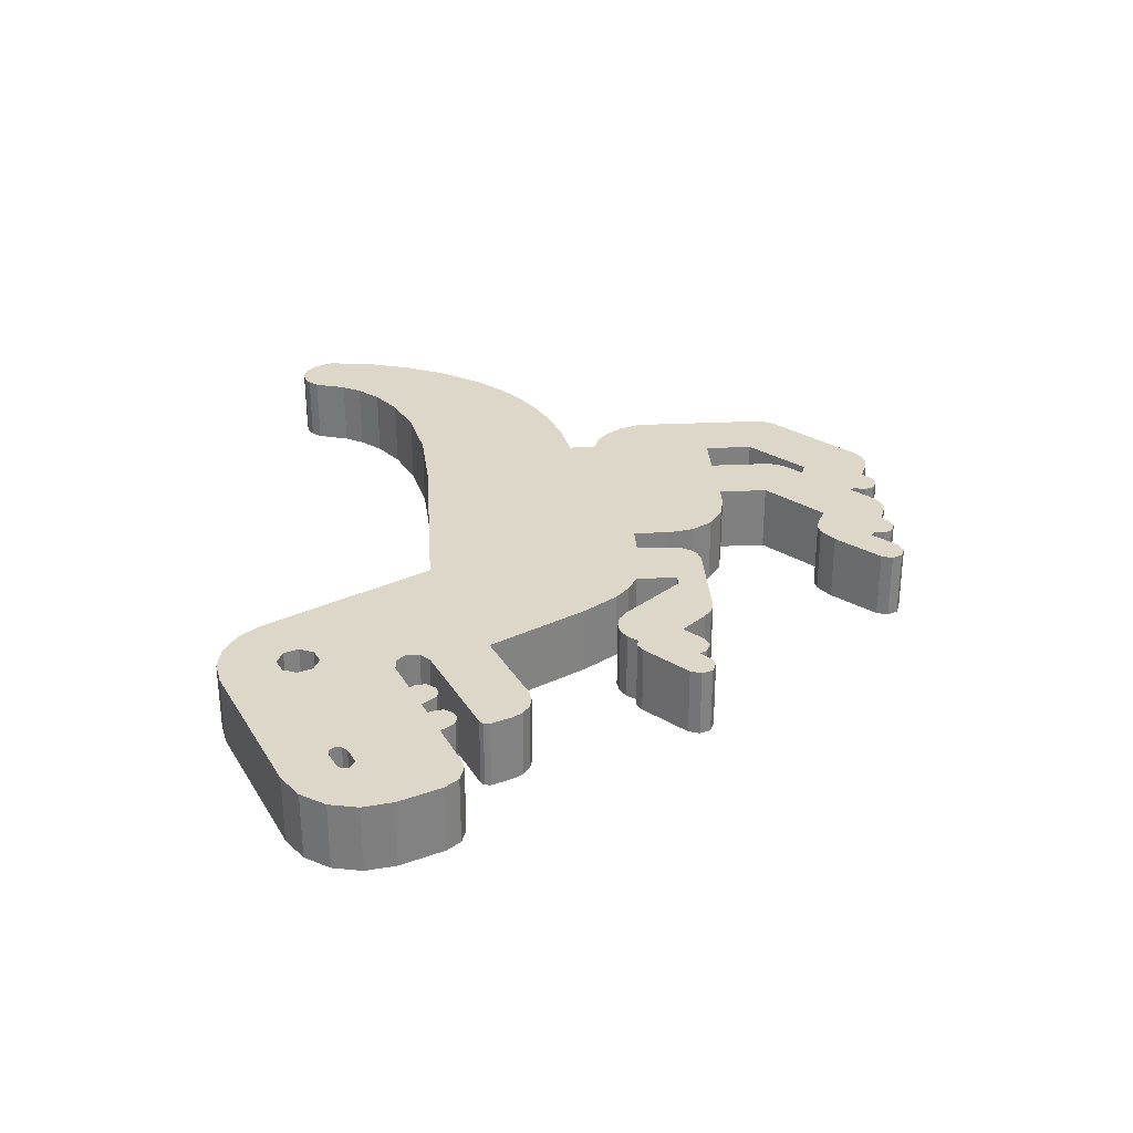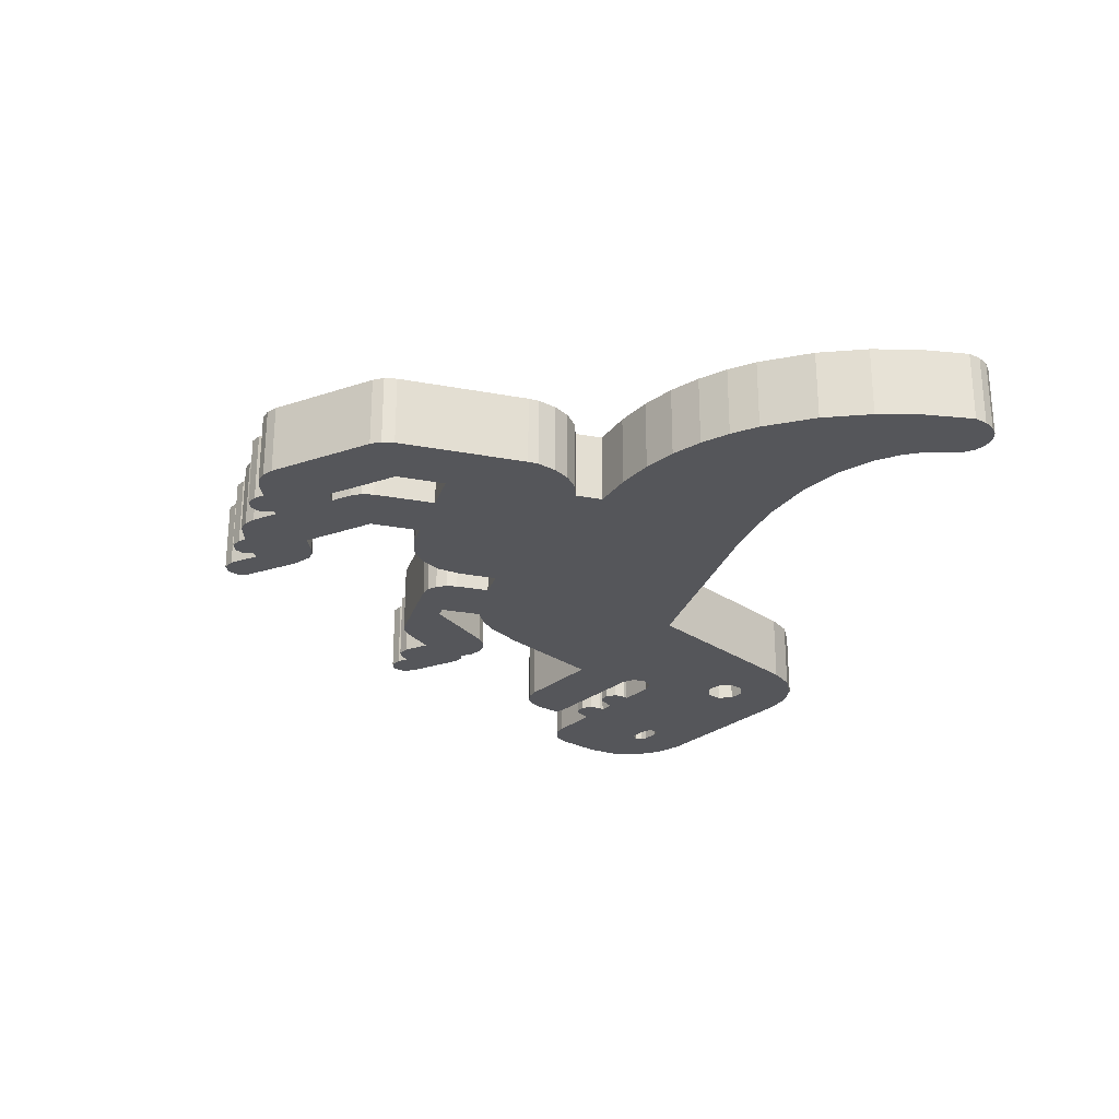
<metadata>
{"format":"obj","ext":"obj","renderer":"f3d","projection":"perspective","resolution":1024,"background":"white","views":[{"elev":30.3,"azim":-93.9,"up":"+Z"},{"elev":-26.0,"azim":73.3,"up":"+Z"}]}
</metadata>
<code>
g default
v 6.929 8.963 -1.078
v 7.158 8.899 -1.078
v 7.347 8.756 -1.078
v 7.486 8.551 -1.078
v 7.567 8.302 -1.078
v 7.427 7.277 -1.078
v 7.187 6.45 -1.078
v 6.778 5.532 -1.078
v 3.628 0.8853 0.3139
v 3.606 1.105 0.3139
v -9.555 5.508 -1.078
v 3.462 1.478 0.3139
v -9.775 5.463 -1.078
v 3.237 1.791 0.3139
v -10.11 5.56 -1.078
v 2.937 2.025 0.3139
v -10.35 5.837 -1.078
v 2.571 2.162 0.3139
v -1.809 -3.494 0.3139
v -1.809 -3.494 -1.078
v -1.765 -3.868 -1.078
v -1.765 -3.868 0.3139
v 2.571 2.712 0.3139
v 3.378 2.874 0.3139
v 4.093 3.112 0.3139
v 4.724 3.416 0.3139
v -1.28 -2.372 0.3139
v -1.28 -2.372 -1.078
v -1.493 -2.319 -1.078
v -1.493 -2.319 0.3139
v 2.329 -0.4132 0.3139
v -0.906 -2.548 -1.078
v -0.906 -2.548 0.3139
v 2.329 -1.404 0.3139
v 3.581 -1.956 0.3139
v 3.628 -1.712 0.3139
v -0.4933 -3.866 0.3139
v -0.4933 -3.866 -1.078
v 1.471 -0.4132 0.3139
v -0.7299 -3.912 0.3139
v -0.7299 -3.912 -1.078
v 1.424 -1.891 0.3139
v 1.471 -1.646 0.3139
v -1.214 -3.758 0.3139
v -1.214 -3.758 -1.078
v 1.295 -2.086 0.3139
v -1.324 -3.868 0.3139
v -1.324 -3.868 -1.078
v 3.452 -2.152 0.3139
v -1.544 -3.956 0.3139
v -1.544 -3.956 -1.078
v 1.251 -2.482 0.3139
v -1.941 -3.406 0.3139
v -1.941 -3.406 -1.078
v 1.427 -3.912 0.3139
v 1.663 -3.866 0.3139
v 1.867 -3.736 0.3139
v -1.852 -3.698 -1.078
v 1.185 -3.868 0.3139
v -1.852 -3.698 0.3139
v -2.777 5.991 0.3139
v -2.381 -3.868 0.3139
v -2.381 -3.868 -1.078
v -2.6 -3.956 0.3139
v -2.6 -3.956 -1.078
v -6.11 10.13 0.3139
v -6.651 10.02 0.3139
v -2.821 -3.868 0.3139
v -2.821 -3.868 -1.078
v -4.603 2.932 0.3139
v -4.1 2.242 0.3139
v -3.784 1.97 0.3139
v -3.415 1.766 0.3139
v -2.923 -3.657 0.3139
v -2.923 -3.657 -1.078
v -3.415 0.9292 0.3139
v -2.051 -2.592 0.3139
v -2.051 -2.592 -1.078
v -2.161 0.9514 0.3139
v -2.843 -3.428 -1.078
v -2.161 1.634 0.3139
v -2.843 -3.428 0.3139
v -3.658 0.9292 0.3139
v -4.736 2.118 -1.078
v -4.736 2.118 0.3139
v -1.523 0.8637 0.3139
v -1.422 0.3543 0.3139
v -1.145 -0.05833 0.3139
v -0.7334 -0.3346 0.3139
v -0.224 -0.4348 0.3139
v 0.2165 -0.4348 0.3139
v -4.939 2.258 -1.078
v -4.939 2.258 0.3139
v 0.2165 -1.447 0.3139
v -5.168 2.313 -1.078
v -5.168 2.313 0.3139
v -5.401 2.282 -1.078
v -5.401 2.282 0.3139
v -6.937 1.084 -1.078
v -6.937 1.084 0.3139
v -4.559 0.3356 0.3139
v -2.689 0.3356 0.3139
v -2.477 0.3877 0.3139
v -2.309 0.5276 0.3139
v -2.2 0.7253 0.3139
v -5.418 1.04 0.3139
v -5.418 1.04 -1.078
v 0.1142 -3.657 0.3139
v 0.2165 -3.868 0.3139
v 0.4365 -3.956 0.3139
v 0.6564 -3.868 0.3139
v 0.8102 -3.715 0.3139
v -0.2901 -3.736 0.3139
v -5.954 1.997 0.3139
v -5.954 1.997 -1.078
v -6.122 1.898 -1.078
v -6.122 1.898 0.3139
v 0.9862 -2.394 0.3139
v 0.1943 -3.406 0.3139
v 0.1059 -3.34 0.3139
v -5.616 2.162 -1.078
v -5.616 2.162 0.3139
v -5.77 1.964 -1.078
v -5.77 1.964 0.3139
v -1.699 -2.35 0.3139
v -5.792 0.6654 -1.078
v -5.792 0.6654 0.3139
v -6.012 0.577 0.3139
v -6.012 0.577 -1.078
v -6.496 0.6431 -1.078
v -6.496 0.6431 0.3139
v -6.716 0.5555 0.3139
v -6.716 0.5555 -1.078
v -6.937 0.6431 0.3139
v -6.937 0.6431 -1.078
v -7.019 0.8637 0.3139
v -7.019 0.8637 -1.078
v -6.232 0.6654 0.3139
v -6.232 0.6654 -1.078
v 6.154 4.611 0.3139
v 5.748 4.176 0.3139
v 5.748 4.176 -1.078
v 6.154 4.611 -1.078
v 5.274 3.775 0.3139
v 5.274 3.775 -1.078
v 3.628 0.8853 -1.078
v 3.606 1.105 -1.078
v 3.462 1.478 -1.078
v -6.32 0.8192 -1.078
v -6.32 0.8192 0.3139
v -4.934 0.5332 -1.078
v -4.934 0.5332 0.3139
v -4.755 0.3933 0.3139
v -4.755 0.3933 -1.078
v -10.38 8.376 0.3139
v -10.38 8.376 -1.078
v -10.71 7.881 -1.078
v -10.71 7.881 0.3139
v -10.72 6.695 0.3139
v -10.72 6.695 -1.078
v -10.83 7.3 -1.078
v -10.83 7.3 0.3139
v -7.707 6.212 -1.078
v -8.361 5.595 -1.078
v -7.993 6.102 -1.078
v -7.949 6.013 -1.078
v -7.913 5.788 -1.078
v -8.059 5.595 -1.078
v -8.213 5.551 -1.078
v 7.427 7.277 0.3139
v -8.587 5.881 -1.078
v 7.567 8.302 0.3139
v 7.486 8.551 0.3139
v 7.347 8.756 0.3139
v 7.158 8.899 0.3139
v 6.929 8.963 0.3139
v -7.924 4.206 -1.078
v -8.12 4.338 -1.078
v -8.257 4.539 -1.078
v 1.404 5.991 -1.078
v 3.237 1.791 -1.078
v 2.922 6.091 -1.078
v 4.086 6.354 -1.078
v 2.937 2.025 -1.078
v 5.931 7.592 -1.078
v 6.149 7.978 -1.078
v 4.724 3.416 -1.078
v 5.545 7.158 -1.078
v 2.571 2.162 -1.078
v 4.946 6.727 -1.078
v 4.093 3.112 -1.078
v 3.378 2.874 -1.078
v 6.344 8.631 -1.078
v 6.492 8.817 -1.078
v 6.693 8.932 -1.078
v 2.571 2.712 -1.078
v -8.433 4.957 -1.078
v -8.422 5.081 -1.078
v -7.691 4.152 -1.078
v -1.523 1.634 -1.078
v 2.329 -0.4132 -1.078
v 2.329 -1.404 -1.078
v -2.161 1.634 -1.078
v 3.628 -1.712 -1.078
v -3.415 1.766 -1.078
v -3.784 1.97 -1.078
v -4.1 2.242 -1.078
v -4.603 2.932 -1.078
v 3.581 -1.956 -1.078
v -2.161 0.9514 -1.078
v -3.415 0.9292 -1.078
v 1.471 -1.646 -1.078
v 1.424 -1.891 -1.078
v -3.658 0.9292 -1.078
v 1.471 -0.4132 -1.078
v 0.2165 -0.4348 -1.078
v 1.185 -3.868 -1.078
v 1.427 -3.912 -1.078
v -0.224 -0.4348 -1.078
v -0.7334 -0.3346 -1.078
v -1.145 -0.05833 -1.078
v -1.422 0.3543 -1.078
v -1.523 0.8637 -1.078
v 0.2165 -1.447 -1.078
v 1.295 -2.086 -1.078
v 1.251 -2.482 -1.078
v -2.2 0.7253 -1.078
v -2.309 0.5276 -1.078
v -2.477 0.3877 -1.078
v -2.689 0.3356 -1.078
v -4.559 0.3356 -1.078
v 3.452 -2.152 -1.078
v 0.4365 -3.956 -1.078
v 0.2165 -3.868 -1.078
v 0.1142 -3.657 -1.078
v 0.8102 -3.715 -1.078
v 0.6564 -3.868 -1.078
v -0.2901 -3.736 -1.078
v 0.9862 -2.394 -1.078
v -5.103 9.781 0.3139
v -5.578 10.04 0.3139
v -6.056 8.148 0.3139
v 0.1943 -3.406 -1.078
v -6.348 8.267 0.3139
v -6.475 8.567 0.3139
v 0.1059 -3.34 -1.078
v -6.356 8.858 0.3139
v -6.452 6.695 0.3139
v -5.765 8.275 0.3139
v -5.765 8.867 0.3139
v -5.638 8.567 0.3139
v -1.699 -2.35 -1.078
v -6.056 8.985 0.3139
v -6.18 6.688 0.3139
v -4.736 9.359 0.3139
v -8.983 7.774 0.3139
v -8.997 7.656 0.3139
v -9.644 7.51 0.3139
v -9.647 7.656 0.3139
v -9.079 7.887 0.3139
v -9.226 7.884 0.3139
v -9.534 7.753 0.3139
v -9.864 8.721 0.3139
v -9.093 7.554 0.3139
v -9.468 7.4 0.3139
v -7.481 5.926 0.3139
v -7.333 5.881 0.3139
v -7.179 5.926 0.3139
v -7.033 6.118 0.3139
v -7.068 6.343 0.3139
v -7.134 6.432 0.3139
v -7.443 4.187 0.3139
v -5.748 4.869 0.3139
v -6.188 6.036 0.3139
v -5.99 6.498 0.3139
v -5.999 6.225 0.3139
v -8.345 5.155 0.3139
v 6.778 5.532 0.3139
v 7.187 6.45 0.3139
v -10.35 5.837 0.3139
v -10.11 5.56 0.3139
v -9.775 5.463 0.3139
v -9.555 5.508 0.3139
v 1.404 5.991 0.3139
v -7.707 6.212 0.3139
v 2.922 6.091 0.3139
v 4.086 6.354 0.3139
v -8.213 5.551 0.3139
v -8.059 5.595 0.3139
v -7.913 5.788 0.3139
v 6.149 7.978 0.3139
v -7.949 6.013 0.3139
v 5.931 7.592 0.3139
v -7.993 6.102 0.3139
v -8.477 5.705 0.3139
v -8.361 5.595 0.3139
v 5.545 7.158 0.3139
v 4.946 6.727 0.3139
v -8.587 5.881 0.3139
v 6.693 8.932 0.3139
v 6.492 8.817 0.3139
v 6.344 8.631 0.3139
v -8.422 5.081 0.3139
v -8.433 4.957 0.3139
v -8.257 4.539 0.3139
v -8.12 4.338 0.3139
v -7.924 4.206 0.3139
v -7.691 4.152 0.3139
v -6.056 8.985 -1.078
v -6.356 8.858 -1.078
v -1.523 1.634 0.3139
v -5.638 8.567 -1.078
v -5.765 8.275 -1.078
v -4.736 9.359 -1.078
v -6.18 6.688 -1.078
v -8.983 7.774 -1.078
v -8.997 7.656 -1.078
v -9.644 7.51 -1.078
v -9.647 7.656 -1.078
v -9.079 7.887 -1.078
v -9.226 7.884 -1.078
v -9.534 7.753 -1.078
v -9.864 8.721 -1.078
v -9.093 7.554 -1.078
v -9.468 7.4 -1.078
v -7.443 4.187 -1.078
v -5.748 4.869 -1.078
v -7.179 5.926 -1.078
v -7.333 5.881 -1.078
v -7.481 5.926 -1.078
v 1.867 -3.736 -1.078
v 1.663 -3.866 -1.078
v -7.068 6.343 -1.078
v -7.033 6.118 -1.078
v -2.777 5.991 -1.078
v -7.134 6.432 -1.078
v -5.578 10.04 -1.078
v -6.11 10.13 -1.078
v -5.103 9.781 -1.078
v -6.651 10.02 -1.078
v -6.056 8.148 -1.078
v -6.188 6.036 -1.078
v -6.348 8.267 -1.078
v -5.99 6.498 -1.078
v -6.475 8.567 -1.078
v -5.999 6.225 -1.078
v -8.345 5.155 -1.078
v -6.452 6.695 -1.078
v -5.765 8.867 -1.078
g mrrex:Mesh
f 3 193 2
f 4 186 3
f 5 186 4
f 6 5 186
f 7 6 185
f 8 7 188
f 17 15 325
f 13 325 15
f 91 39 18
f 16 18 31
f 86 87 18
f 14 16 31
f 144 287 26
f 25 286 24
f 27 28 29
f 27 29 30
f 36 9 31
f 32 28 27
f 32 27 33
f 34 36 31
f 10 31 9
f 35 36 34
f 10 12 31
f 37 40 41
f 37 41 38
f 39 94 43
f 12 14 31
f 42 43 94
f 40 44 45
f 40 45 41
f 42 94 46
f 45 44 47
f 45 47 48
f 35 34 49
f 49 34 52
f 47 50 51
f 47 51 48
f 57 52 56
f 49 52 57
f 55 56 52
f 55 52 59
f 60 19 58
f 20 58 19
f 22 60 21
f 58 21 60
f 54 53 62
f 54 62 63
f 255 251 61
f 276 273 61
f 70 71 61
f 81 311 61
f 62 64 65
f 62 65 63
f 65 64 68
f 65 68 69
f 72 61 71
f 74 75 69
f 74 69 68
f 77 78 80
f 77 80 82
f 79 81 76
f 73 76 81
f 80 75 74
f 80 74 82
f 101 102 83
f 327 208 70
f 83 84 85
f 88 18 87
f 89 18 88
f 90 18 89
f 84 92 93
f 84 93 85
f 39 31 18
f 94 39 91
f 92 95 96
f 92 96 93
f 95 97 98
f 95 98 96
f 104 76 103
f 105 76 104
f 102 103 76
f 79 76 105
f 76 83 102
f 101 83 85
f 136 100 99
f 110 111 109
f 108 109 111
f 112 119 111
f 151 106 107
f 114 115 116
f 114 116 117
f 46 94 118
f 108 111 119
f 99 100 116
f 117 116 100
f 120 119 118
f 119 112 118
f 52 118 112
f 59 52 112
f 97 121 122
f 97 122 98
f 94 33 118
f 120 118 33
f 121 123 124
f 121 124 122
f 115 114 123
f 124 123 114
f 19 27 53
f 53 125 77
f 126 127 128
f 126 128 129
f 113 120 33
f 130 131 132
f 130 132 133
f 132 134 135
f 132 135 133
f 27 30 53
f 125 53 30
f 136 137 135
f 136 135 134
f 113 33 37
f 37 33 40
f 99 137 136
f 128 138 139
f 128 139 129
f 27 19 33
f 44 40 33
f 44 33 19
f 47 44 19
f 50 47 19
f 19 60 50
f 126 107 127
f 106 127 107
f 140 141 142
f 140 142 143
f 22 50 60
f 141 144 145
f 141 145 142
f 187 145 144
f 74 68 82
f 68 64 82
f 64 62 82
f 62 53 82
f 77 82 53
f 147 10 9
f 147 9 146
f 136 131 100
f 106 117 127
f 149 139 138
f 149 138 150
f 131 130 150
f 149 150 130
f 117 106 114
f 151 152 106
f 101 153 154
f 124 106 122
f 93 96 106
f 96 98 106
f 122 106 98
f 153 152 151
f 153 151 154
f 155 156 157
f 155 157 158
f 100 150 117
f 124 114 106
f 85 93 106
f 157 161 162
f 157 162 158
f 162 161 160
f 162 160 159
f 134 132 136
f 131 136 132
f 128 127 138
f 150 138 127
f 150 127 117
f 150 100 131
f 101 85 153
f 152 153 85
f 106 152 85
f 164 171 166
f 167 168 166
f 169 166 168
f 164 166 169
f 159 258 162
f 158 162 259
f 170 6 5
f 170 5 172
f 160 318 17
f 5 4 173
f 5 173 172
f 3 174 173
f 3 173 4
f 171 324 165
f 165 166 171
f 3 2 175
f 3 175 174
f 2 1 176
f 2 176 175
f 148 12 10
f 148 10 147
f 181 14 12
f 181 12 148
f 181 184 16
f 181 16 14
f 144 26 187
f 18 16 189
f 184 189 16
f 190 143 183
f 143 142 183
f 188 190 8
f 26 25 191
f 26 191 187
f 189 196 18
f 25 24 192
f 25 192 191
f 24 23 196
f 24 196 192
f 179 178 342
f 198 347 197
f 177 342 178
f 23 18 196
f 204 146 36
f 9 36 146
f 31 39 201
f 203 200 335
f 180 200 196
f 31 201 202
f 31 202 34
f 207 206 335
f 208 207 335
f 327 208 335
f 36 35 209
f 36 209 204
f 210 203 211
f 205 211 203
f 206 205 335
f 212 43 42
f 212 42 213
f 39 215 201
f 215 39 43
f 215 43 212
f 95 107 97
f 59 217 218
f 59 218 55
f 221 189 220
f 222 189 221
f 223 189 222
f 219 220 189
f 225 213 46
f 42 46 213
f 46 239 225
f 202 226 52
f 202 52 34
f 232 209 49
f 35 49 209
f 214 211 230
f 229 230 211
f 228 229 211
f 231 214 230
f 154 214 231
f 227 228 211
f 210 227 211
f 49 331 232
f 235 237 234
f 233 234 237
f 118 52 226
f 38 32 238
f 241 66 253
f 67 253 66
f 236 237 243
f 235 243 237
f 243 239 236
f 246 239 243
f 246 238 32
f 246 32 239
f 271 248 244
f 245 256 244
f 252 29 20
f 20 54 252
f 226 236 239
f 247 253 67
f 250 241 253
f 45 20 32
f 28 32 20
f 248 254 242
f 45 32 41
f 240 241 250
f 255 240 250
f 255 250 251
f 249 61 251
f 249 242 254
f 254 275 249
f 275 61 249
f 276 61 275
f 48 51 21
f 21 58 48
f 29 28 20
f 224 239 32
f 38 41 32
f 48 20 45
f 20 48 58
f 260 256 67
f 67 263 260
f 261 260 263
f 75 80 69
f 65 69 80
f 78 252 54
f 80 78 54
f 54 63 80
f 65 80 63
f 262 261 263
f 263 155 262
f 259 262 155
f 155 158 259
f 126 149 116
f 99 116 149
f 247 67 256
f 257 244 256
f 264 294 257
f 247 256 245
f 265 299 264
f 294 285 257
f 159 280 258
f 259 162 258
f 265 258 280
f 92 107 95
f 84 107 92
f 214 151 84
f 269 270 268
f 267 268 270
f 266 267 270
f 266 270 271
f 107 84 151
f 107 126 116
f 116 115 107
f 123 107 115
f 97 107 121
f 123 121 107
f 242 244 248
f 244 257 271
f 135 137 133
f 149 130 99
f 139 126 129
f 149 126 139
f 130 133 137
f 137 99 130
f 151 214 154
f 274 273 276
f 70 61 273
f 72 73 61
f 157 319 161
f 11 13 325
f 277 303 273
f 300 301 170
f 176 300 170
f 175 176 170
f 174 175 170
f 173 174 170
f 173 170 172
f 282 265 281
f 283 265 282
f 280 281 265
f 284 23 286
f 286 26 287
f 25 26 286
f 24 286 23
f 290 292 289
f 288 289 292
f 294 295 292
f 295 296 292
f 288 292 296
f 273 274 277
f 141 140 287
f 144 141 287
f 299 265 283
f 295 294 299
f 266 271 285
f 285 271 257
f 294 264 299
f 301 302 170
f 302 291 170
f 291 293 170
f 278 279 297
f 298 287 140
f 140 278 298
f 297 298 278
f 293 297 279
f 279 170 293
f 304 273 303
f 305 273 304
f 306 272 305
f 307 272 306
f 308 272 307
f 273 305 272
f 309 253 247
f 309 247 310
f 251 312 313
f 251 313 249
f 23 284 311
f 284 61 311
f 86 18 311
f 91 18 90
f 23 311 18
f 240 255 314
f 81 61 73
f 254 248 315
f 170 279 7
f 170 7 6
f 316 317 257
f 316 257 256
f 279 278 8
f 279 8 7
f 259 258 318
f 259 318 319
f 320 316 256
f 320 256 260
f 300 176 195
f 1 195 176
f 320 260 261
f 320 261 321
f 61 284 180
f 182 180 284
f 182 284 286
f 321 261 262
f 321 262 322
f 195 194 301
f 195 301 300
f 322 262 259
f 322 259 319
f 156 155 323
f 263 323 155
f 183 287 298
f 323 263 67
f 287 183 182
f 287 182 286
f 257 317 324
f 257 324 264
f 194 193 302
f 194 302 301
f 186 185 293
f 186 293 291
f 264 324 325
f 264 325 265
f 293 185 188
f 293 188 297
f 265 325 318
f 265 318 258
f 297 188 190
f 297 190 298
f 273 272 326
f 273 326 327
f 183 298 190
f 199 326 272
f 193 186 291
f 193 291 302
f 328 268 267
f 328 267 329
f 143 8 140
f 278 140 8
f 267 266 330
f 267 330 329
f 49 57 331
f 163 330 266
f 57 56 332
f 57 332 331
f 56 55 218
f 56 218 332
f 333 270 269
f 333 269 334
f 180 335 61
f 271 270 333
f 271 333 336
f 335 314 61
f 255 61 314
f 241 337 338
f 241 338 66
f 269 268 328
f 269 328 334
f 339 240 314
f 248 271 348
f 339 337 241
f 339 241 240
f 338 340 67
f 338 67 66
f 348 271 336
f 340 323 67
f 273 327 70
f 341 343 244
f 341 244 242
f 245 244 343
f 245 343 345
f 315 344 275
f 315 275 254
f 275 344 346
f 275 346 276
f 247 245 345
f 247 345 310
f 276 346 342
f 276 342 274
f 313 341 242
f 313 242 249
f 198 277 347
f 248 348 315
f 349 312 251
f 349 251 250
f 283 282 13
f 283 13 11
f 349 250 253
f 349 253 309
f 282 281 15
f 282 15 13
f 280 17 15
f 280 15 281
f 280 159 17
f 160 17 159
f 169 288 296
f 169 296 164
f 266 285 163
f 294 292 166
f 294 166 165
f 296 295 164
f 292 290 167
f 292 167 166
f 290 289 168
f 290 168 167
f 289 288 169
f 289 169 168
f 274 342 277
f 347 277 342
f 163 285 294
f 163 294 165
f 171 283 11
f 295 171 164
f 299 283 171
f 171 295 299
f 272 308 199
f 185 7 188
f 186 6 185
f 194 2 193
f 193 3 186
f 195 2 194
f 1 2 195
f 143 190 8
f 187 183 145
f 142 145 183
f 148 201 181
f 147 201 148
f 146 201 147
f 181 201 184
f 216 219 189
f 223 200 189
f 184 201 189
f 192 182 191
f 196 182 192
f 187 191 182
f 182 183 187
f 189 200 196
f 182 196 180
f 215 189 201
f 146 204 201
f 202 201 204
f 204 209 202
f 209 232 202
f 216 189 215
f 212 224 215
f 212 213 224
f 213 225 224
f 216 215 224
f 239 224 225
f 202 232 226
f 331 226 232
f 217 226 218
f 332 218 226
f 331 332 226
f 217 236 226
f 180 200 335
f 203 205 335
f 327 346 335
f 337 309 338
f 339 349 337
f 163 165 317
f 341 348 343
f 309 337 349
f 339 314 349
f 310 320 340
f 310 340 309
f 315 348 341
f 314 335 312
f 312 349 314
f 338 309 340
f 315 341 313
f 321 323 320
f 156 323 322
f 323 340 320
f 316 320 345
f 321 322 323
f 156 322 319
f 156 319 157
f 345 343 316
f 310 345 320
f 317 316 343
f 317 165 324
f 343 336 317
f 325 324 171
f 318 161 319
f 171 11 325
f 325 17 318
f 161 318 160
f 334 328 333
f 328 329 333
f 329 330 333
f 336 333 330
f 336 330 163
f 163 317 336
f 348 336 343
f 199 177 342
f 326 199 342
f 327 326 342
f 313 344 315
f 344 313 335
f 313 312 335
f 342 346 327
f 344 335 346
f 342 179 347
f 179 197 347
f 308 307 177
f 308 177 199
f 307 306 178
f 307 178 177
f 305 179 178
f 305 178 306
f 198 303 277
f 198 197 304
f 198 304 303
f 197 179 305
f 197 305 304
f 311 81 200
f 311 200 223
f 311 223 86
f 81 203 200
f 203 81 79
f 203 79 210
f 73 72 206
f 73 206 205
f 72 71 207
f 72 207 206
f 70 208 207
f 70 207 71
f 73 205 211
f 73 211 76
f 76 211 214
f 76 214 83
f 83 214 84
f 91 90 219
f 91 219 216
f 90 89 220
f 90 220 219
f 89 88 221
f 89 221 220
f 87 222 221
f 87 221 88
f 223 222 87
f 223 87 86
f 91 216 224
f 91 224 94
f 227 210 105
f 79 105 210
f 105 104 228
f 105 228 227
f 104 103 229
f 104 229 228
f 103 102 230
f 103 230 229
f 102 101 231
f 102 231 230
f 101 154 231
f 112 111 237
f 112 237 236
f 111 110 233
f 111 233 237
f 233 110 109
f 233 109 234
f 108 235 234
f 108 234 109
f 246 120 238
f 113 238 120
f 113 37 38
f 113 38 238
f 59 112 236
f 59 236 217
f 46 118 239
f 118 226 239
f 108 119 235
f 243 235 119
f 243 119 120
f 243 120 246
f 33 94 224
f 224 32 33
f 30 29 252
f 30 252 125
f 51 50 22
f 51 22 21
f 19 53 54
f 19 54 20
f 252 78 77
f 252 77 125

</code>
